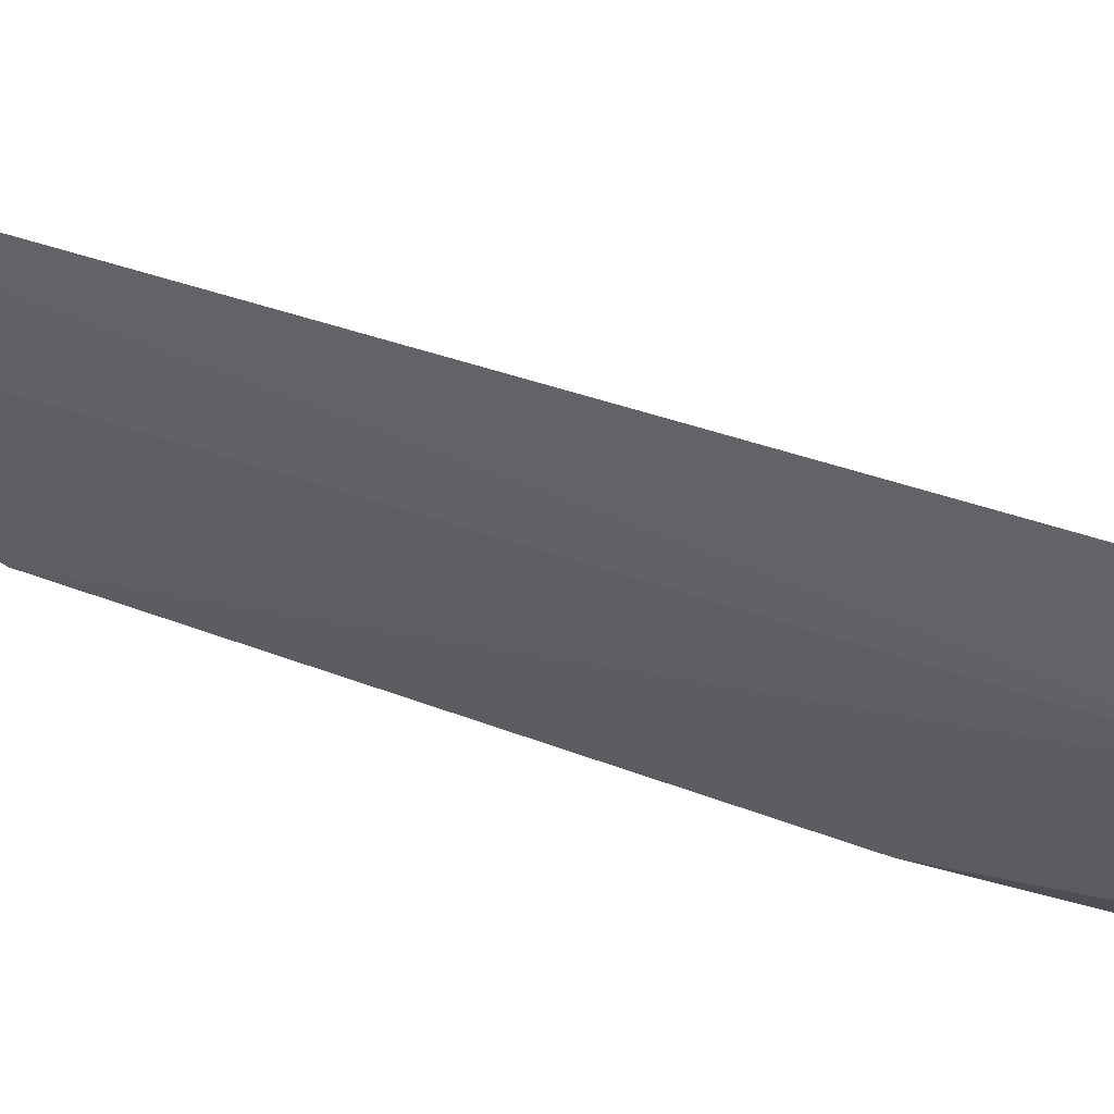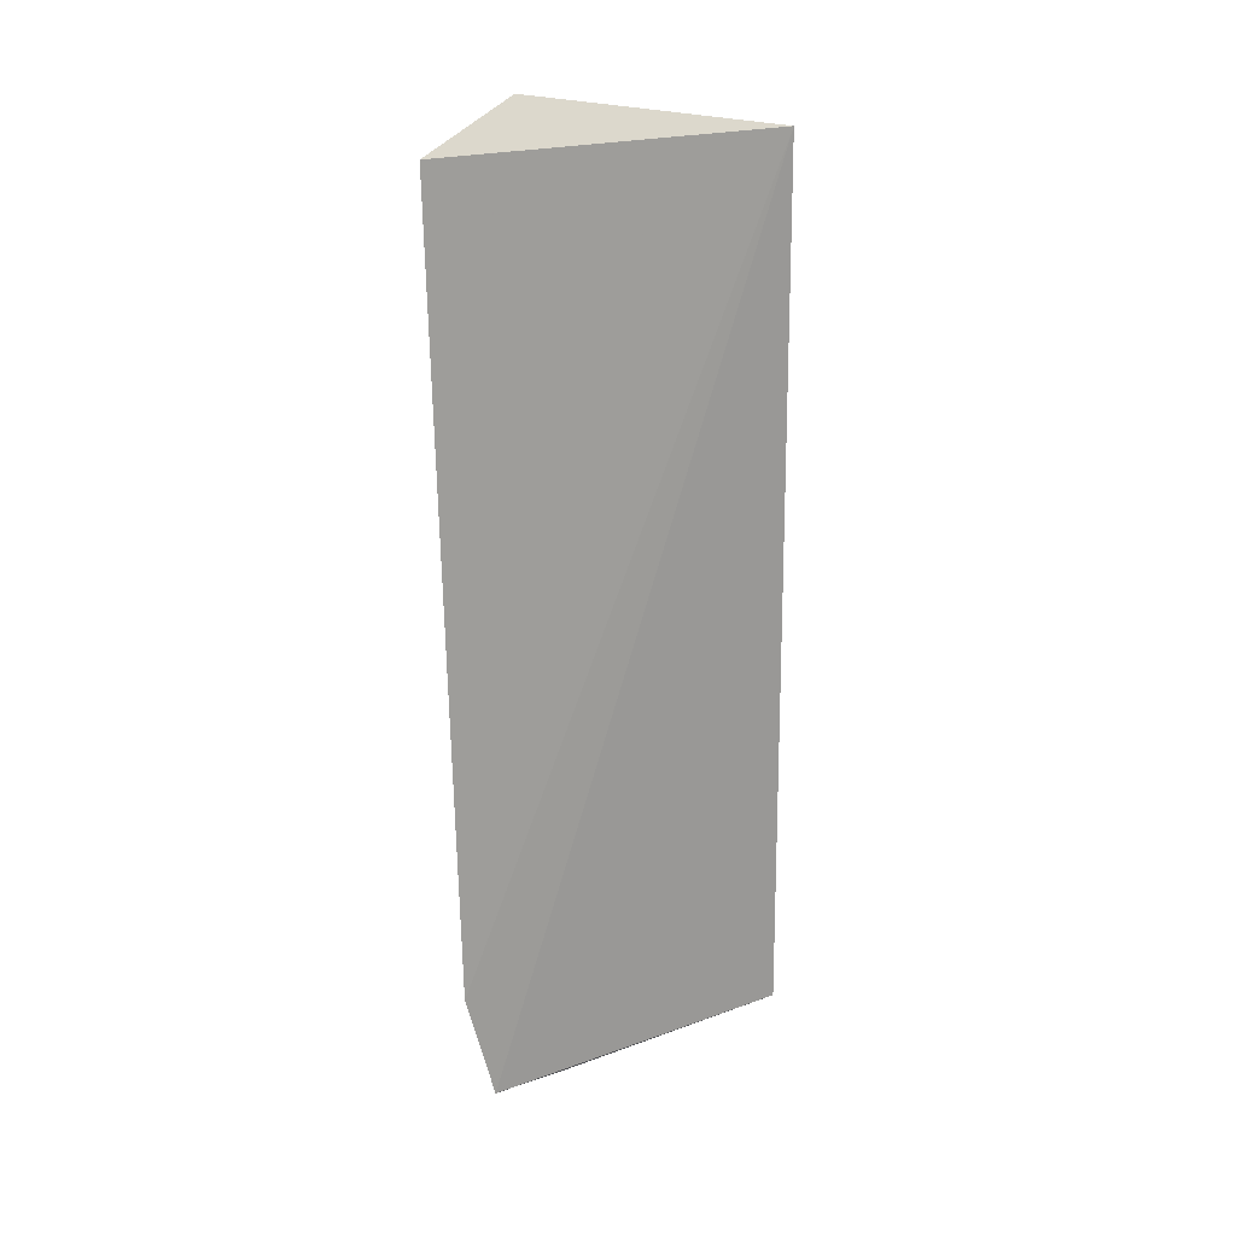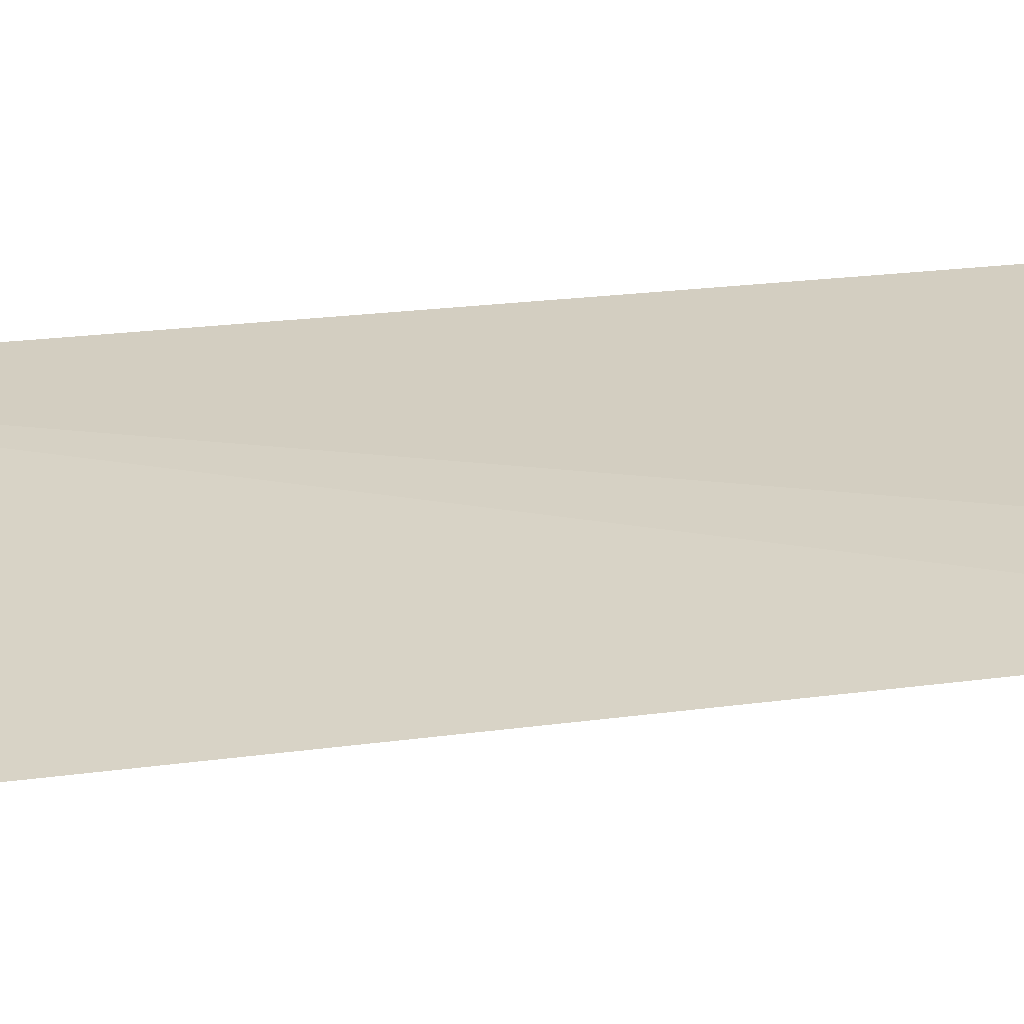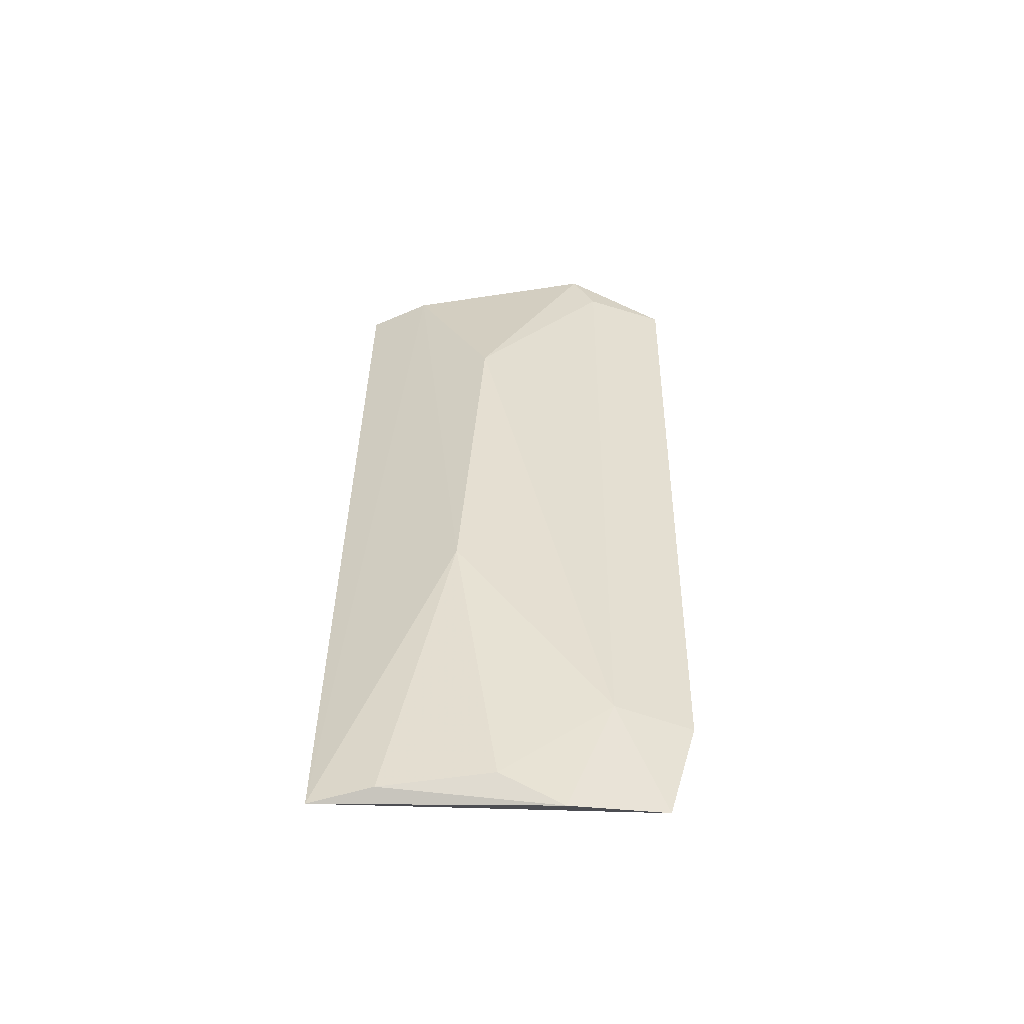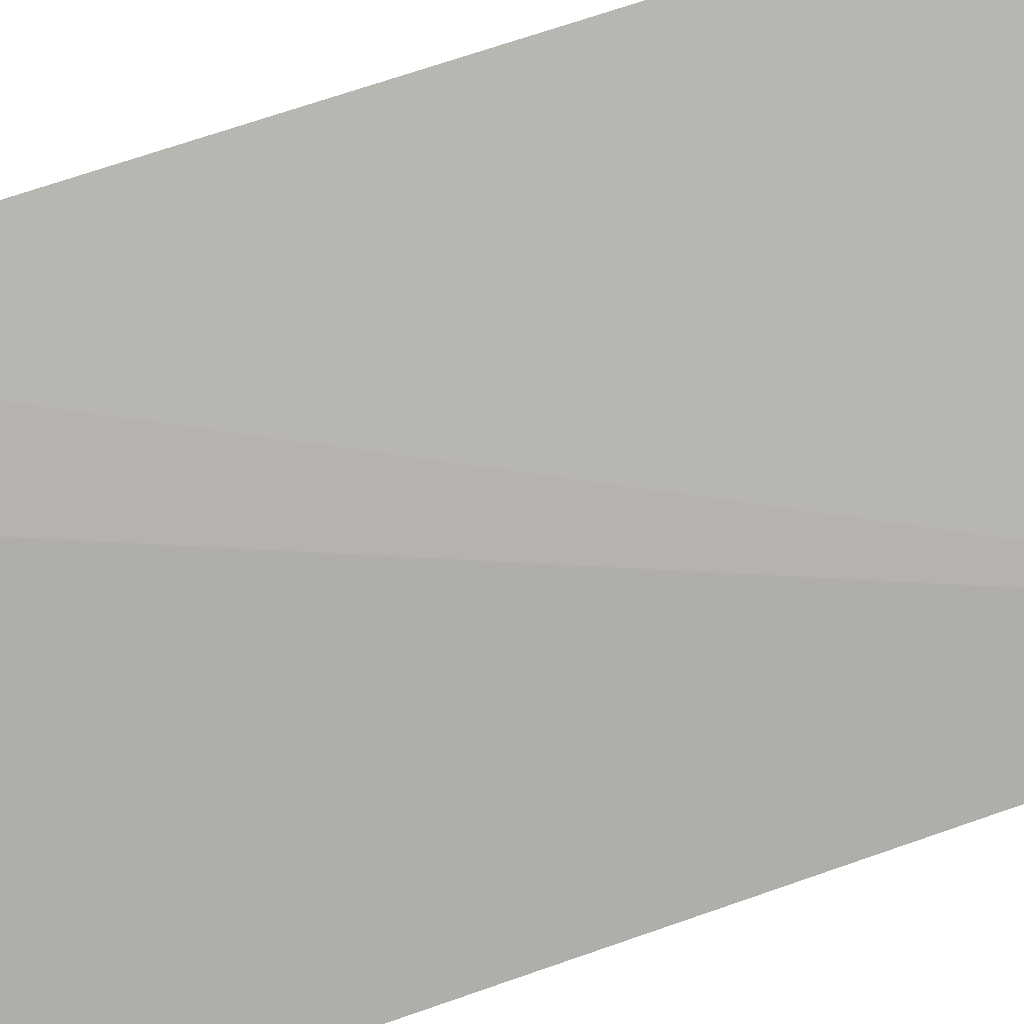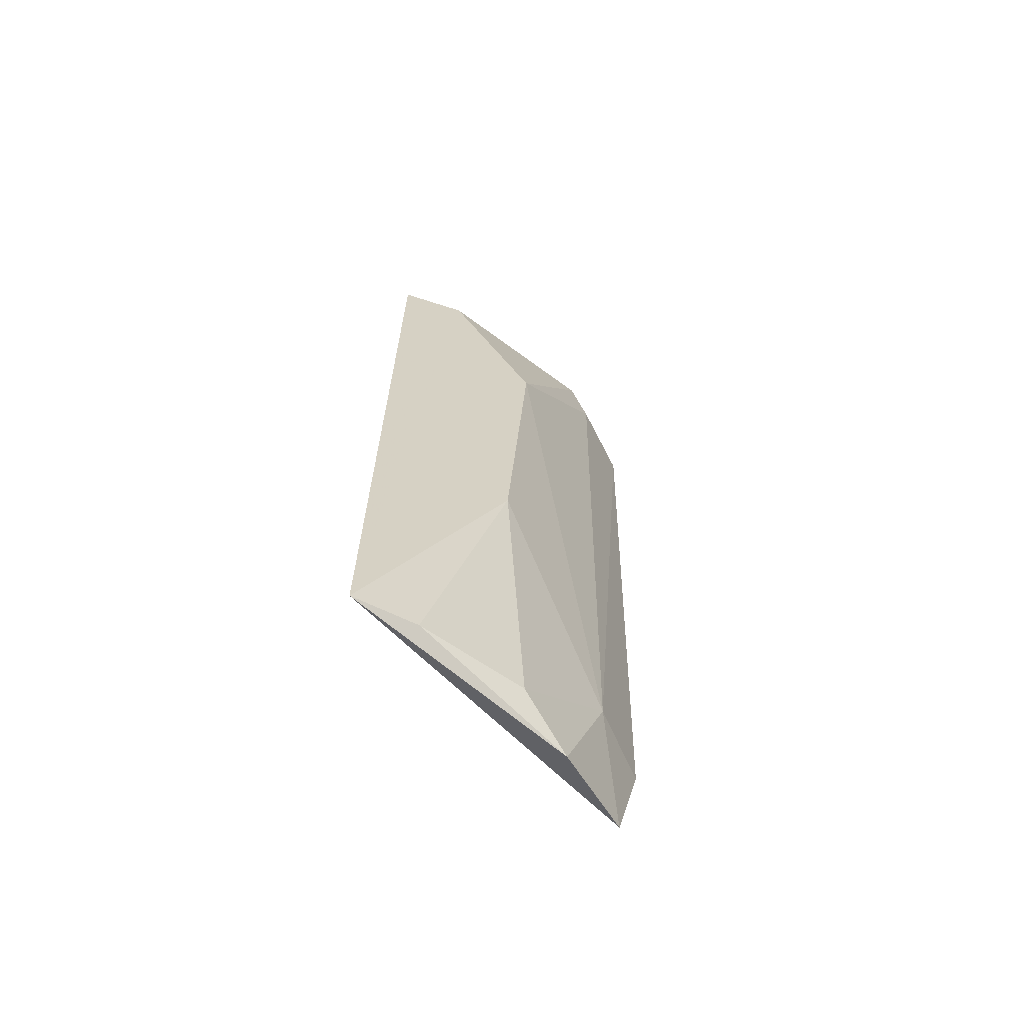
<metadata>
{"format":"obj","ext":"obj","renderer":"f3d","projection":"perspective","resolution":1024,"background":"white","views":[{"elev":30.4,"azim":-58.5,"up":"+Z"},{"elev":20.1,"azim":18.1,"up":"+Y"},{"elev":77.2,"azim":-94.7,"up":"+Z"},{"elev":-54.4,"azim":-130.4,"up":"+Y"},{"elev":51.6,"azim":68.3,"up":"+Z"},{"elev":-65.6,"azim":-173.4,"up":"+Y"}]}
</metadata>
<code>
v -0.06782 0.2773 -0.04113
v -0.04218 0.2807 -0.06654
v -0.07673 0.2973 -0.02353
v -0.07263 0.4216 -0.03853
v -0.06159 0.3274 -0.05694
v -0.04228 0.4156 -0.06479
v -0.07369 0.2806 -0.02683
v -0.0631 0.2818 -0.0495
v -0.07299 0.2967 -0.03592
v -0.07957 0.415 -0.0234
v -0.06467 0.385 -0.05467
v -0.05198 0.4154 -0.06043
v -0.05049 0.2813 -0.06093
v -0.07509 0.4137 -0.03604
f 7 1 2
f 7 6 3
f 7 2 6
f 9 7 3
f 9 1 7
f 9 8 1
f 9 5 8
f 10 6 4
f 10 3 6
f 10 9 3
f 11 5 9
f 12 6 2
f 12 2 5
f 12 5 11
f 12 11 4
f 12 4 6
f 13 8 5
f 13 5 2
f 13 2 1
f 13 1 8
f 14 10 4
f 14 9 10
f 14 11 9
f 14 4 11

</code>
